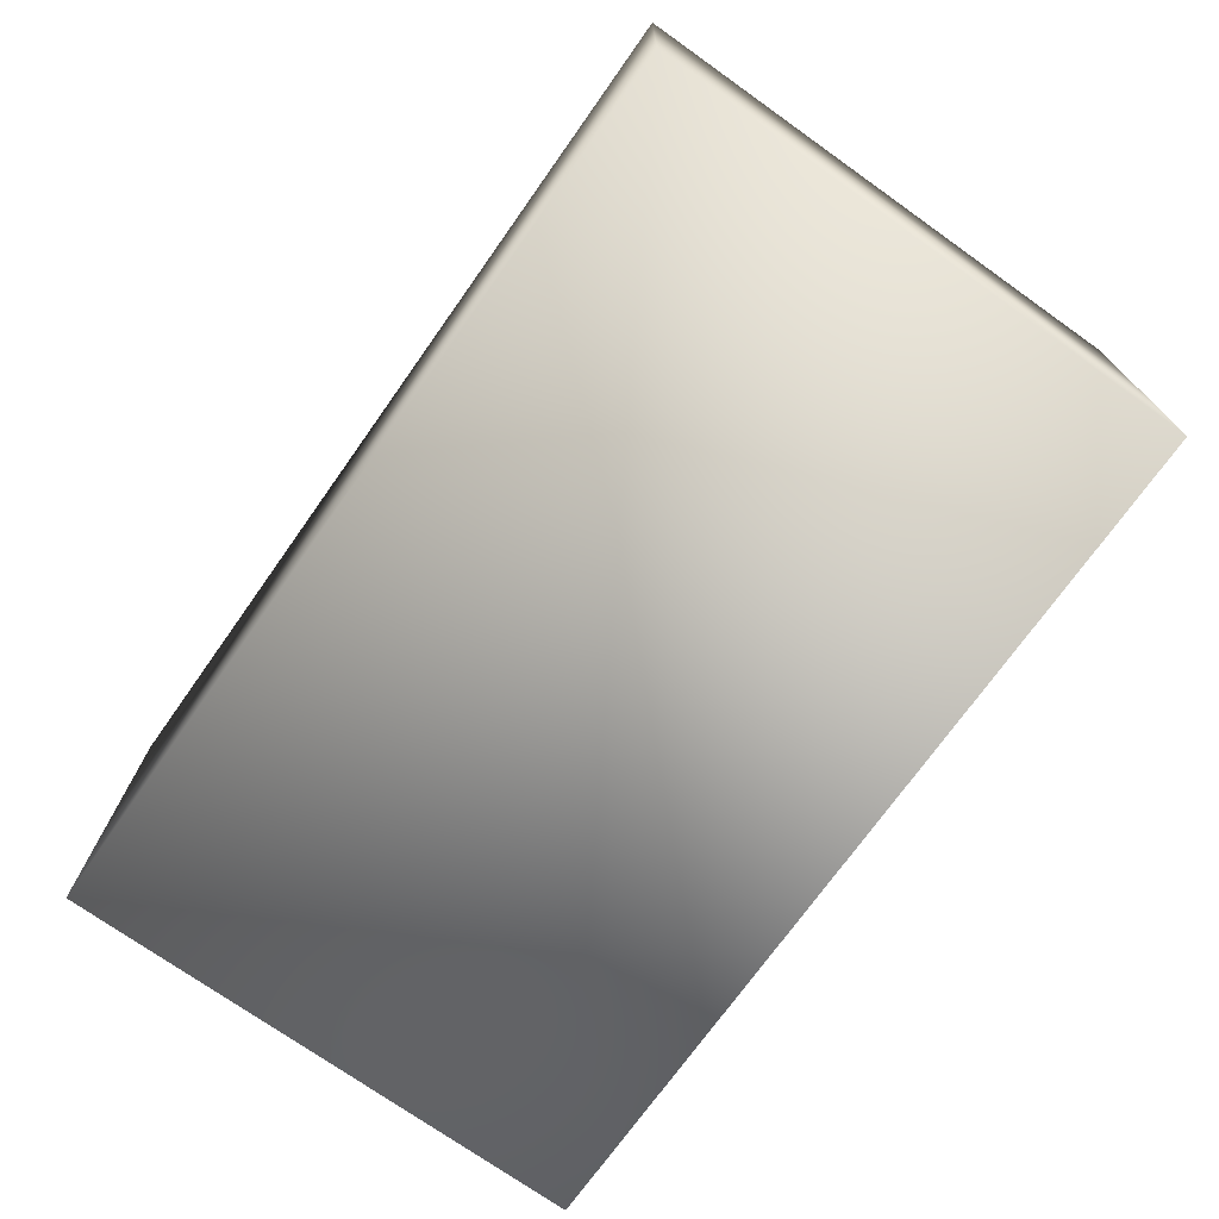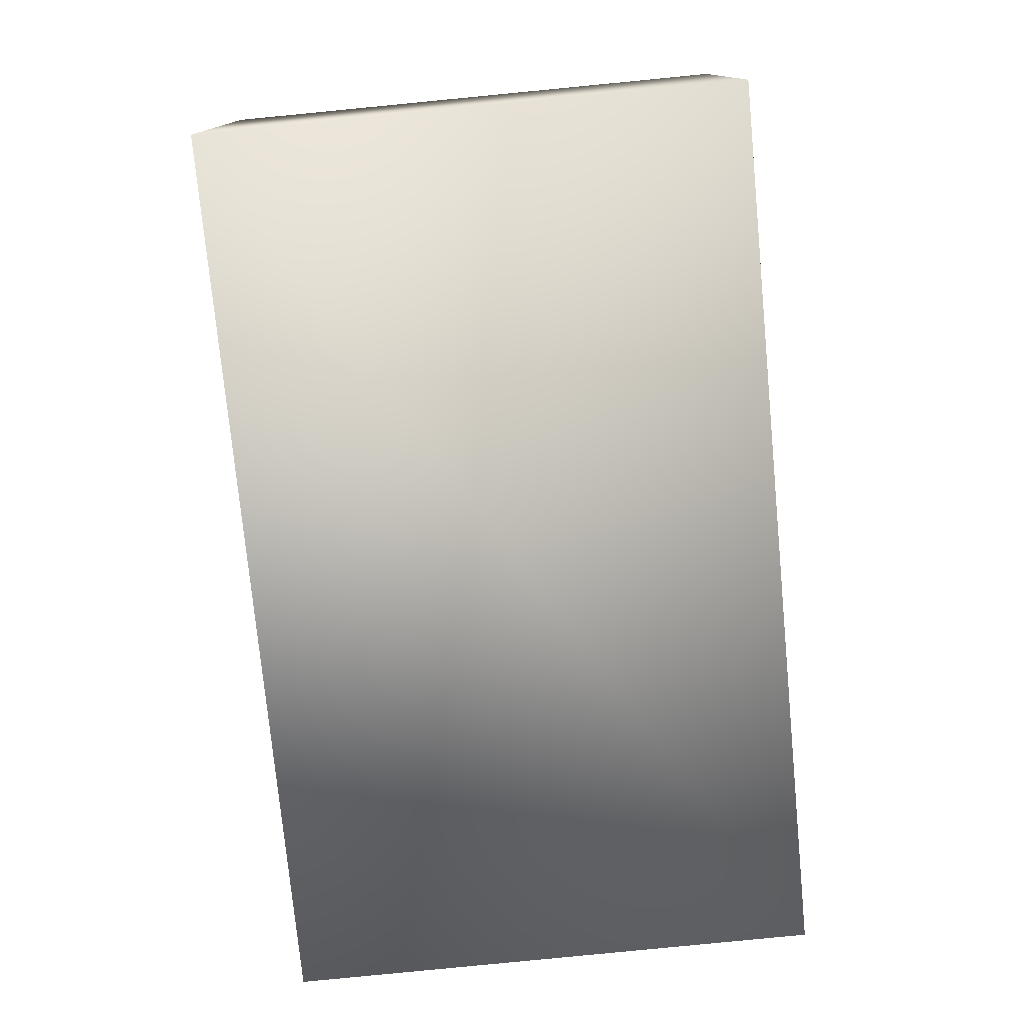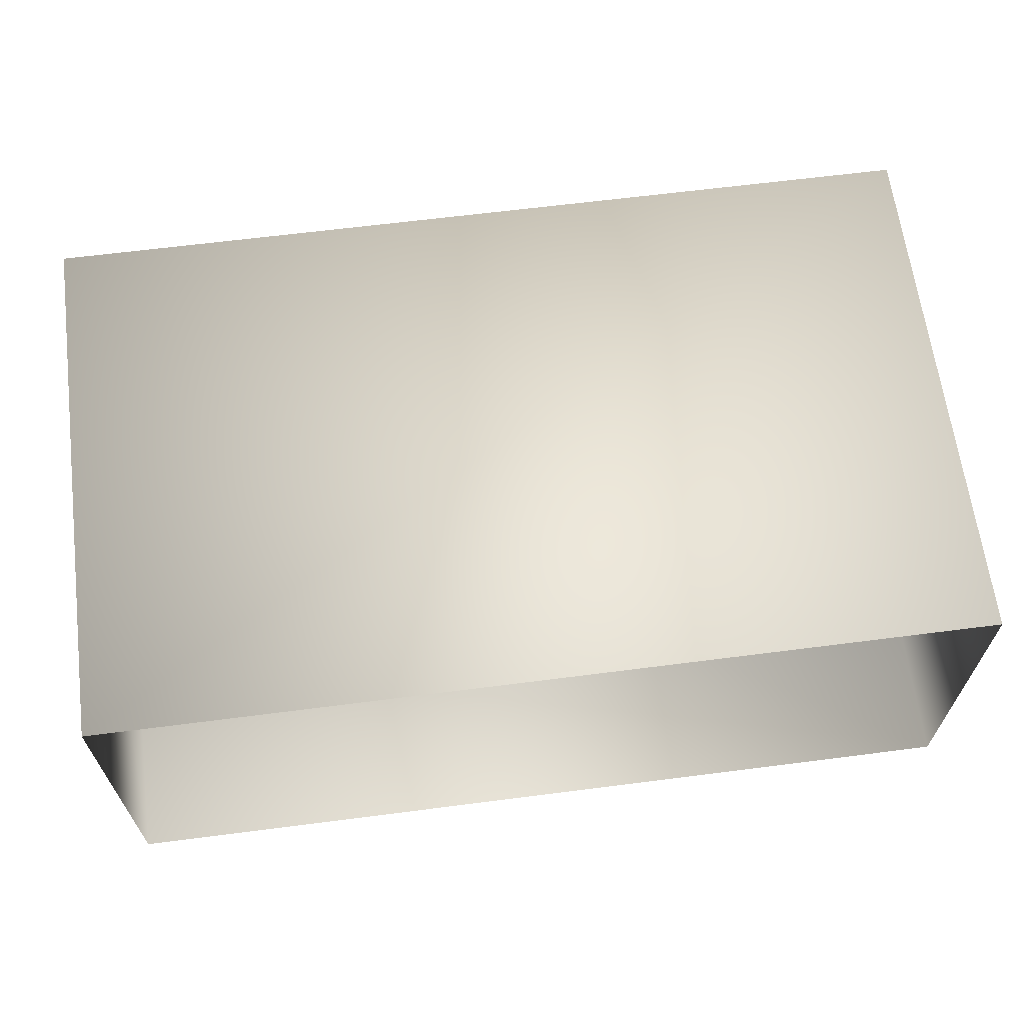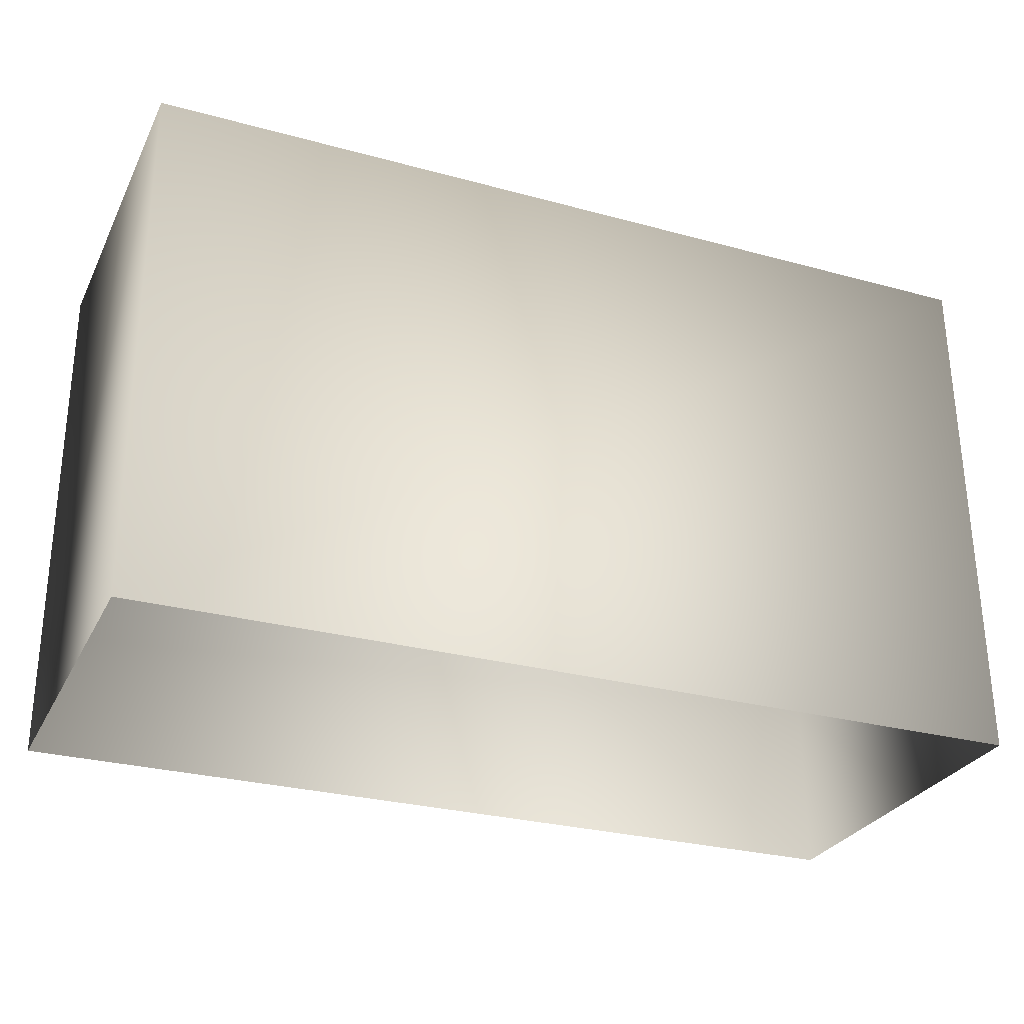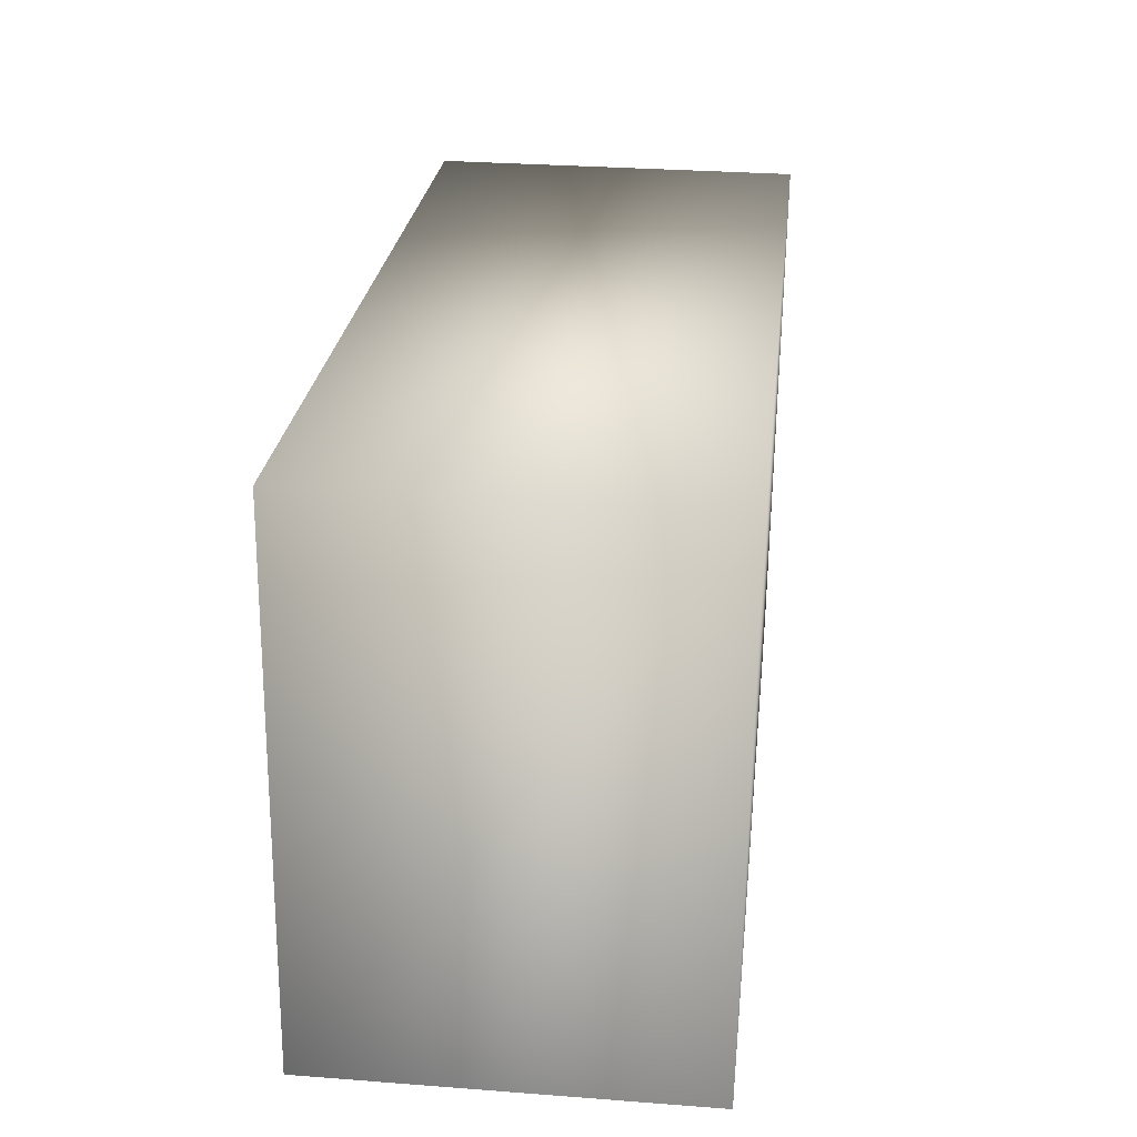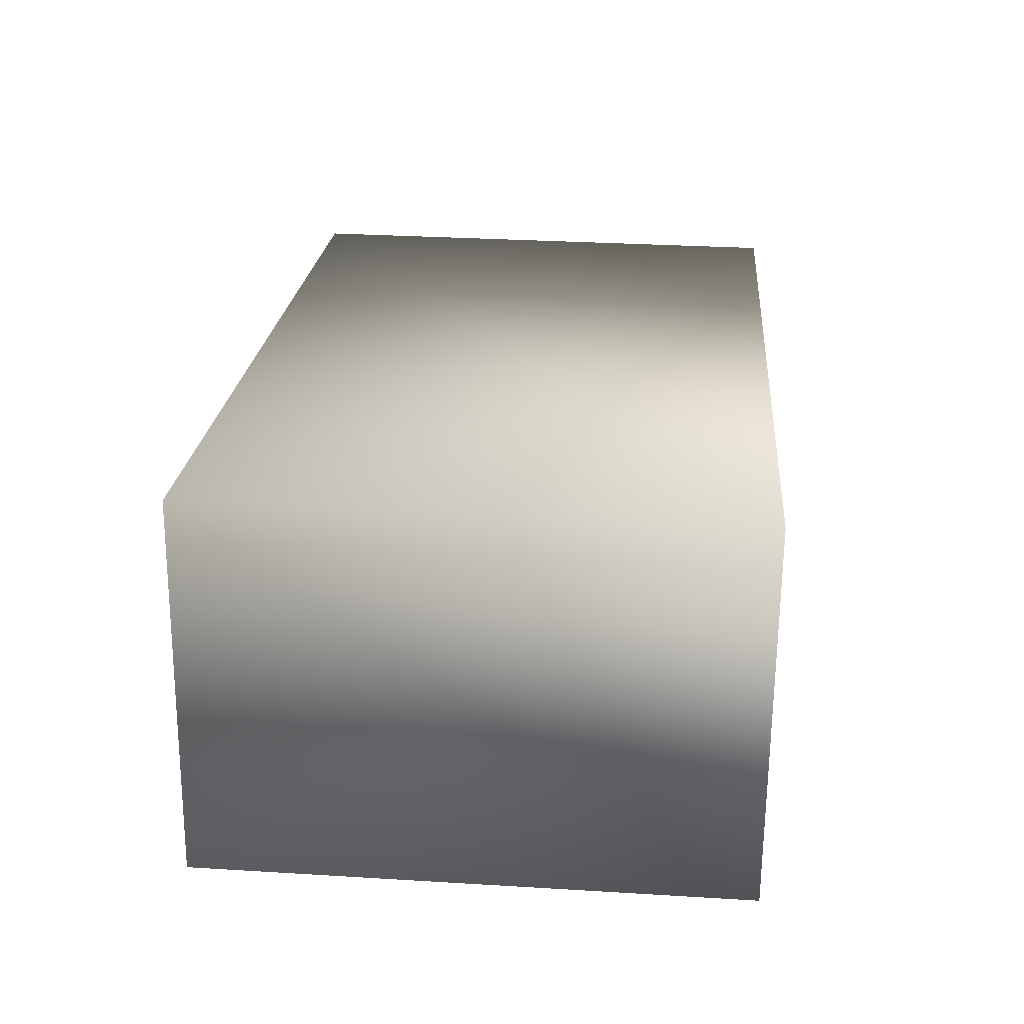
<metadata>
{"format":"obj","ext":"obj","renderer":"f3d","projection":"perspective","resolution":1024,"background":"white","views":[{"elev":-72.4,"azim":-125.3,"up":"+Z"},{"elev":-76.4,"azim":95.5,"up":"+Z"},{"elev":64.2,"azim":-7.4,"up":"+Z"},{"elev":-28.1,"azim":157.5,"up":"+Y"},{"elev":25.6,"azim":-83.8,"up":"+Y"},{"elev":23.1,"azim":-85.2,"up":"+Z"}]}
</metadata>
<code>
g fcbg_cityforest_005_building_unit_02
v 0.7888 0.952 -0.3193
v 0.7888 0.9456 0.3438
v -0.7888 0.9456 0.3438
v -0.7888 0.952 -0.3193
v 0.7888 0.003172 -0.3316
v -0.7888 0.003172 -0.3316
v -0.7888 0.9456 0.3438
v -0.7888 -0.003172 0.3316
v -0.7888 -0.003172 0.3316
v -0.7888 0.9456 0.3438
v 0.7888 0.9456 0.3438
v 0.7888 -0.003172 0.3316
v 0.7888 -0.003172 0.3316
v 0.7888 0.9456 0.3438
v 0.7888 0.952 -0.3193
v 0.7888 0.003172 -0.3316
g fcbg_cityforest_005_building_unit_02_0
f 3 2 1
f 4 3 1
f 4 1 5
f 6 4 5
f 7 4 6
f 8 7 6
f 11 10 9
f 12 11 9
f 15 14 13
f 16 15 13

</code>
